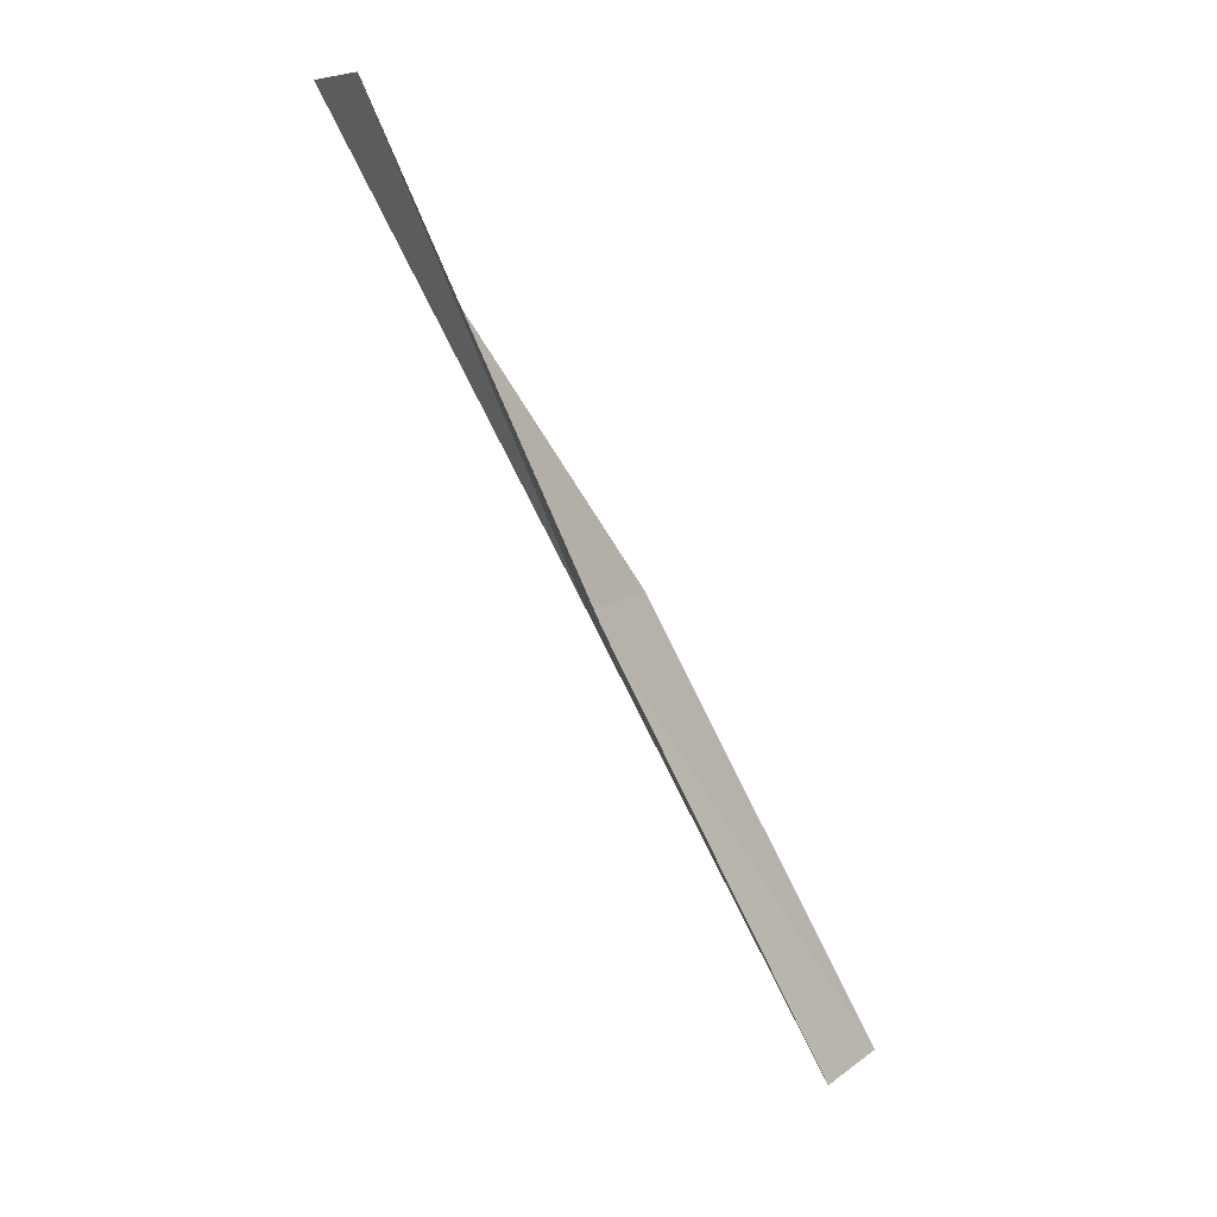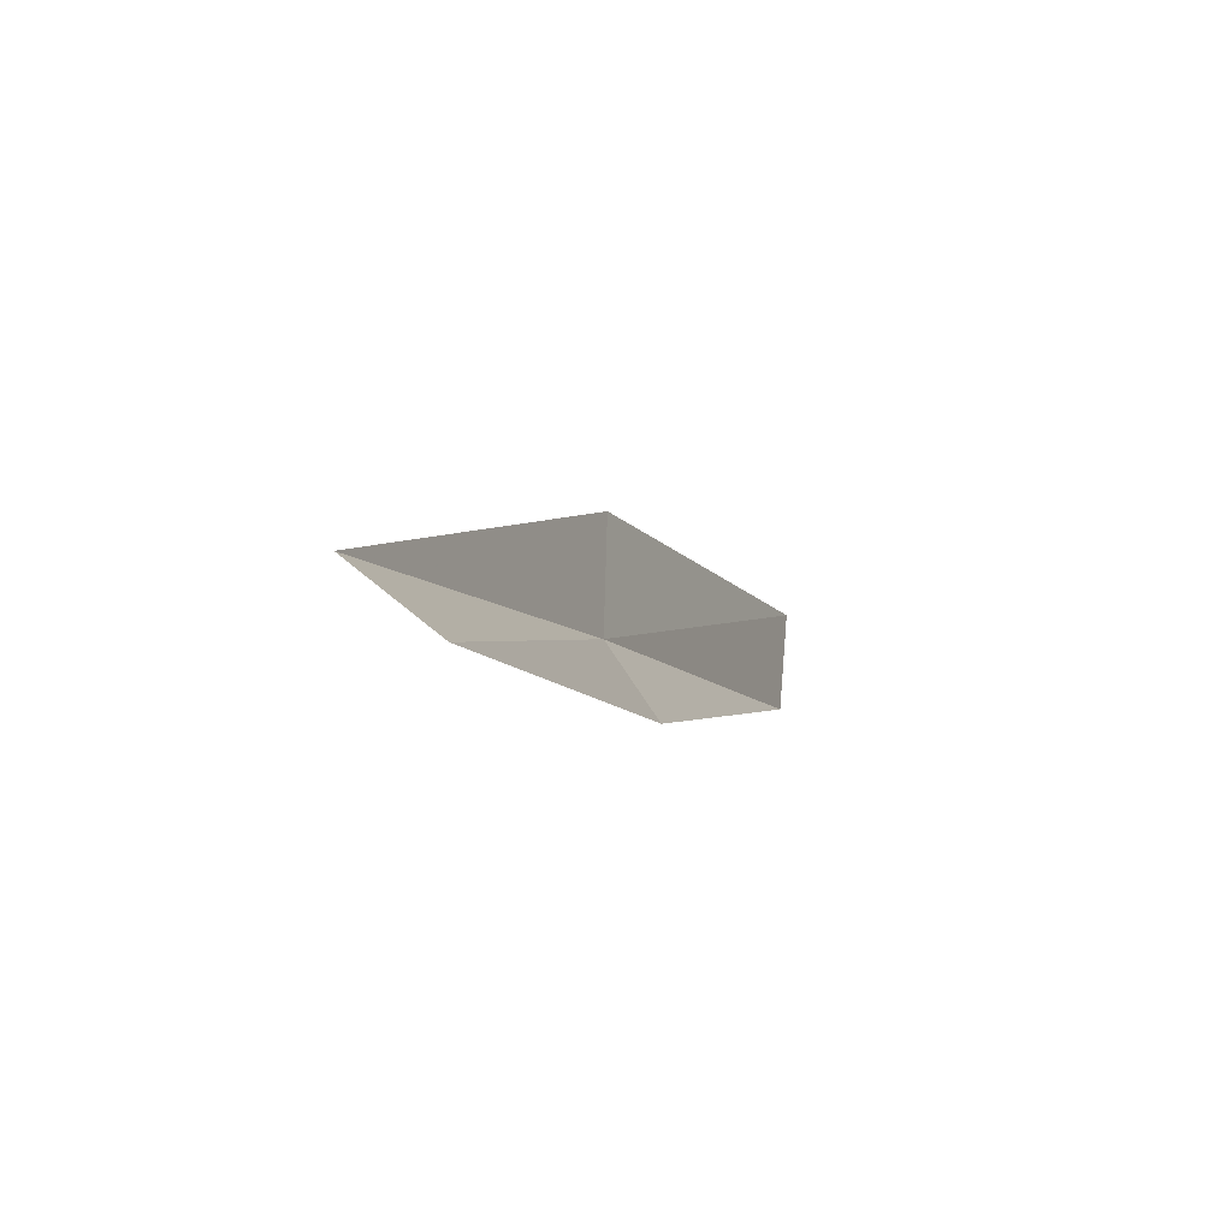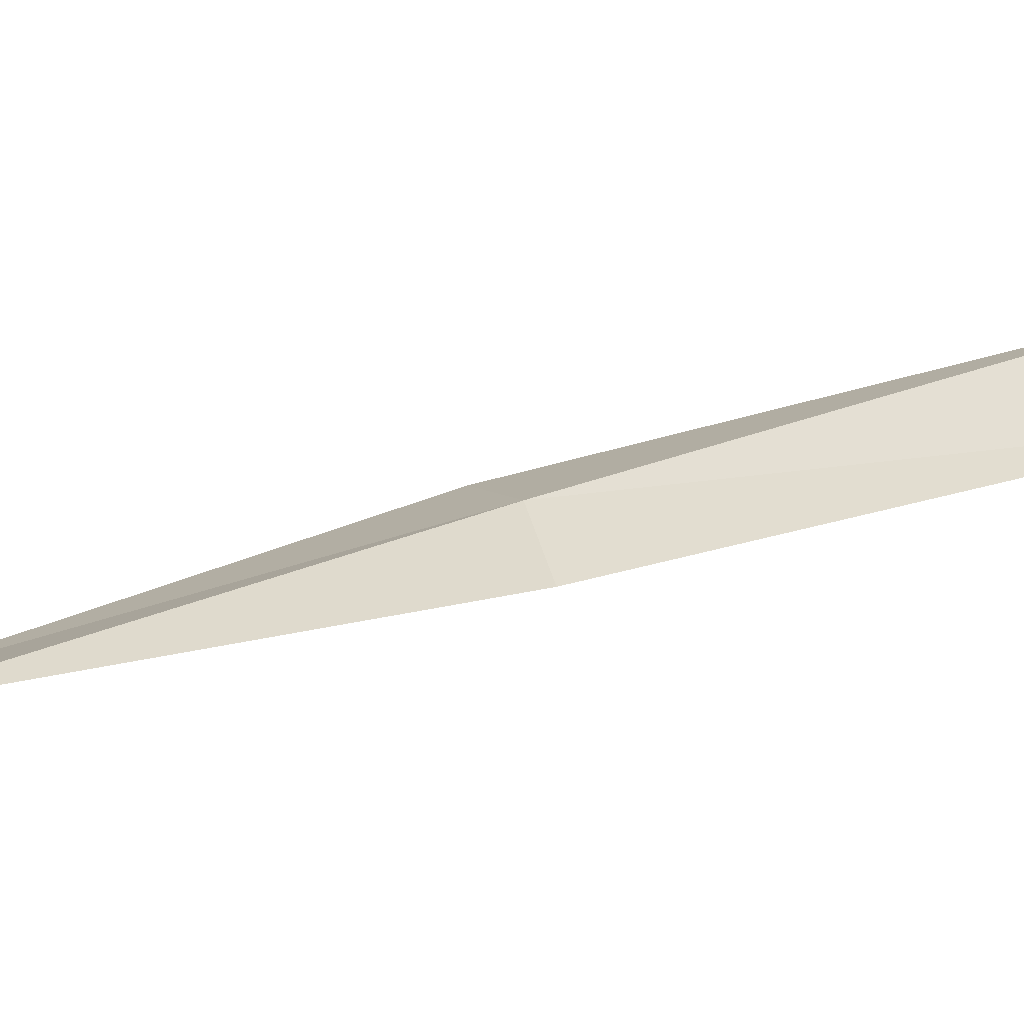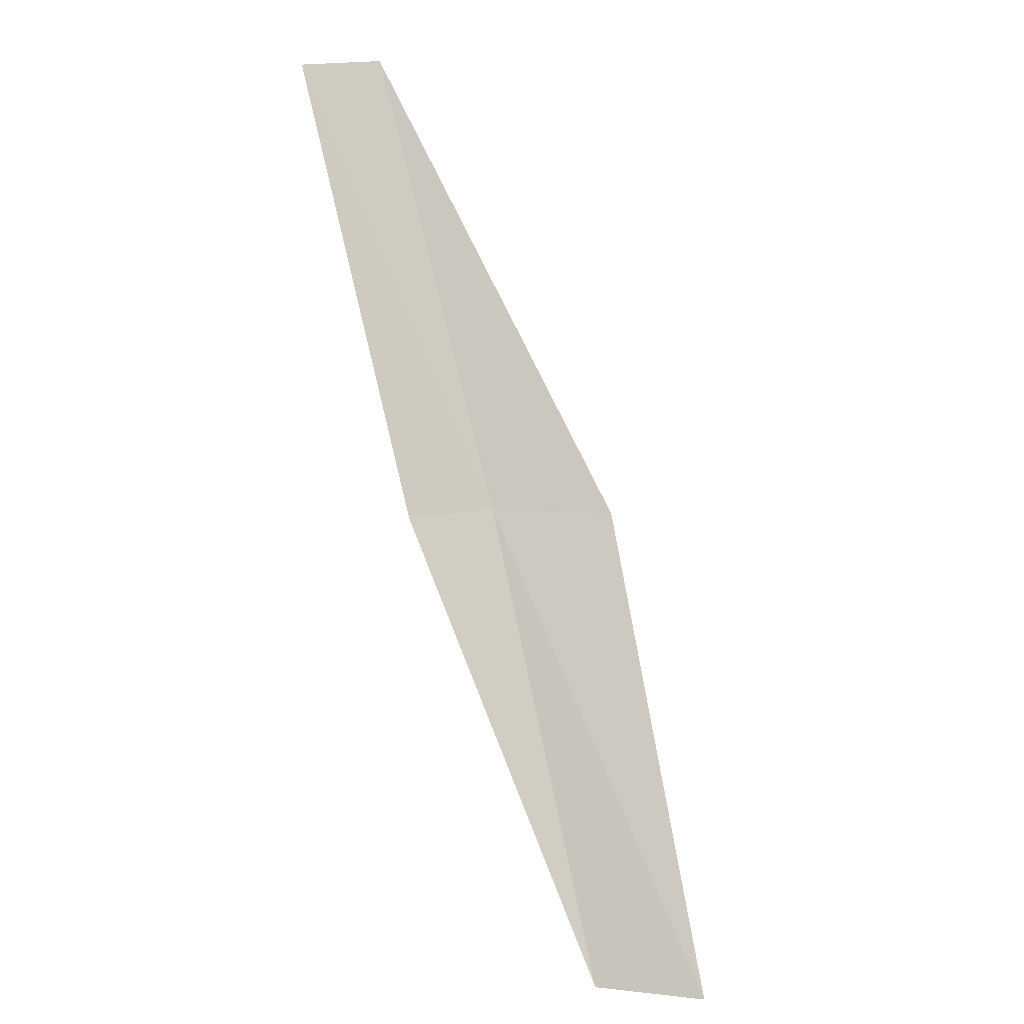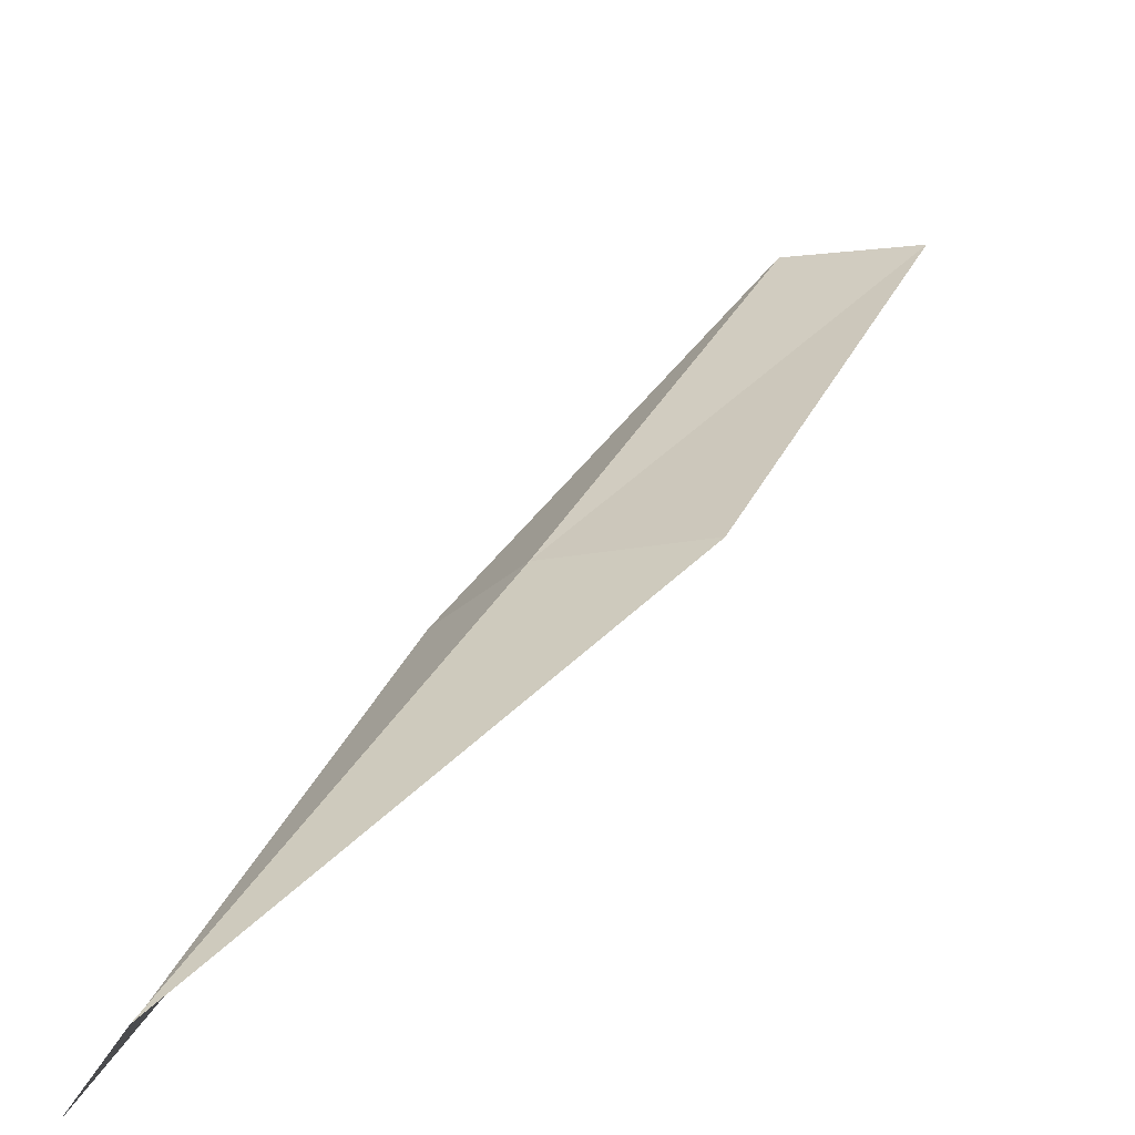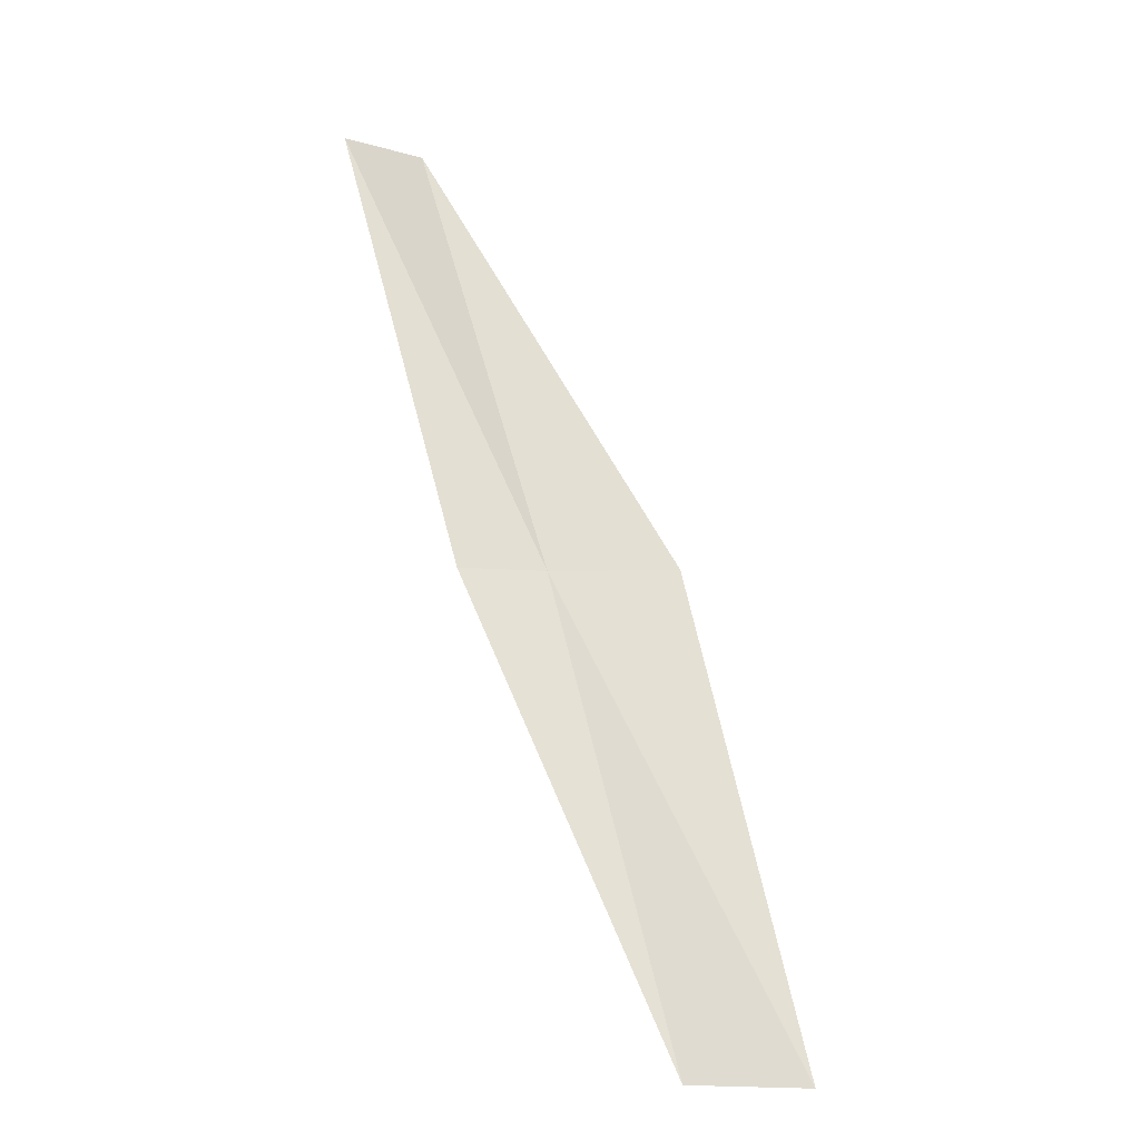
<metadata>
{"format":"obj","ext":"obj","renderer":"f3d","projection":"perspective","resolution":1024,"background":"white","views":[{"elev":8.8,"azim":-52.8,"up":"+Z"},{"elev":64.1,"azim":-76.3,"up":"+Z"},{"elev":-7.5,"azim":-109.4,"up":"+Y"},{"elev":15.8,"azim":21.2,"up":"+Z"},{"elev":47.9,"azim":1.7,"up":"+Y"},{"elev":-4.7,"azim":18.1,"up":"+Z"}]}
</metadata>
<code>
v -5.458 28.51 8.717
v -4.266 28.77 8.717
v -7.256 29.85 13.08
v -7.711 28.95 13.08
v -6.095 27.87 8.717
v -2.735 27.23 4.359
v -3.803 27.08 4.359
f 1 3 2
f 1 5 4
f 1 4 3
f 1 6 7
f 1 2 6
f 1 7 5

</code>
